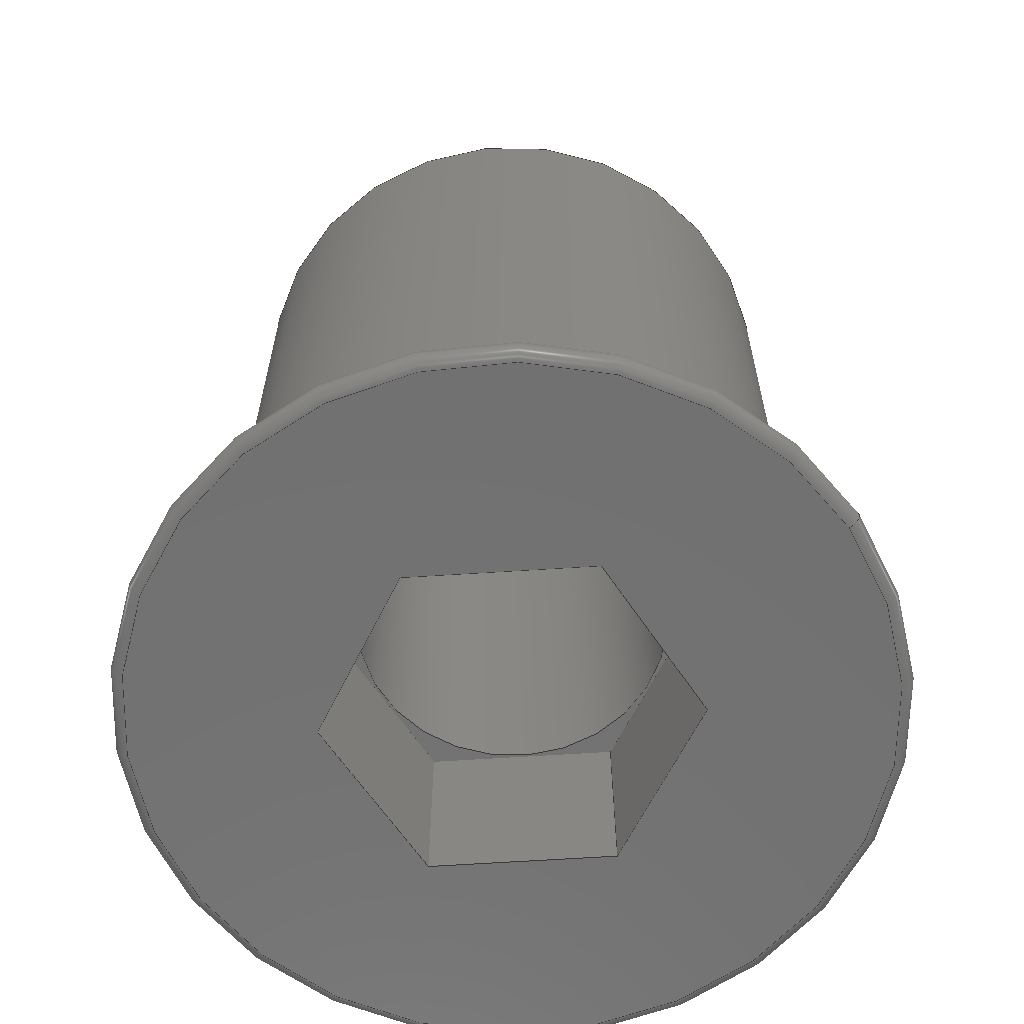
<metadata>
{"format":"step","ext":"stp","renderer":"f3d","projection":"perspective","resolution":1024,"background":"white","views":[{"elev":-63.5,"azim":123.8,"up":"+Z"}]}
</metadata>
<code>
ISO-10303-21;
DATA;
#1=PROPERTY_DEFINITION_REPRESENTATION(#5,#3);
#2=PROPERTY_DEFINITION_REPRESENTATION(#6,#4);
#3=REPRESENTATION('',(#7),#478);
#4=REPRESENTATION('',(#8),#478);
#5=PROPERTY_DEFINITION('pmi validation property','',#485);
#6=PROPERTY_DEFINITION('pmi validation property','',#485);
#7=VALUE_REPRESENTATION_ITEM('number of annotations',COUNT_MEASURE(0));
#8=VALUE_REPRESENTATION_ITEM('number of views',COUNT_MEASURE(0));
#9=CONTEXT_DEPENDENT_SHAPE_REPRESENTATION(#11,#487);
#10=NEXT_ASSEMBLY_USAGE_OCCURRENCE('1004_007SN_04_Nut',
'1004_007SN_04_Nut','1004_007SN_04_Nut',#488,#489,'');
#11=(
REPRESENTATION_RELATIONSHIP(' ',' ',#328,#329)
REPRESENTATION_RELATIONSHIP_WITH_TRANSFORMATION(#12)
SHAPE_REPRESENTATION_RELATIONSHIP()
);
#12=ITEM_DEFINED_TRANSFORMATION(' ',' ',#330,#352);
#13=SHAPE_REPRESENTATION_RELATIONSHIP('','',#328,#14);
#14=ADVANCED_BREP_SHAPE_REPRESENTATION('',(#325),#479);
#15=TOROIDAL_SURFACE('',#351,2.909,0.1);
#16=CYLINDRICAL_SURFACE('',#336,2.35);
#17=CYLINDRICAL_SURFACE('',#350,1.25);
#18=LINE('',#426,#36);
#19=LINE('',#429,#37);
#20=LINE('',#431,#38);
#21=LINE('',#433,#39);
#22=LINE('',#435,#40);
#23=LINE('',#437,#41);
#24=LINE('',#448,#42);
#25=LINE('',#450,#43);
#26=LINE('',#452,#44);
#27=LINE('',#454,#45);
#28=LINE('',#456,#46);
#29=LINE('',#458,#47);
#30=LINE('',#460,#48);
#31=LINE('',#462,#49);
#32=LINE('',#464,#50);
#33=LINE('',#466,#51);
#34=LINE('',#468,#52);
#35=LINE('',#470,#53);
#36=VECTOR('',#365,1000);
#37=VECTOR('',#366,1000);
#38=VECTOR('',#367,1000);
#39=VECTOR('',#368,1000);
#40=VECTOR('',#369,1000);
#41=VECTOR('',#370,1000);
#42=VECTOR('',#385,1000);
#43=VECTOR('',#386,1000);
#44=VECTOR('',#387,1000);
#45=VECTOR('',#390,1000);
#46=VECTOR('',#391,1000);
#47=VECTOR('',#394,1000);
#48=VECTOR('',#395,1000);
#49=VECTOR('',#398,1000);
#50=VECTOR('',#399,1000);
#51=VECTOR('',#402,1000);
#52=VECTOR('',#403,1000);
#53=VECTOR('',#406,1000);
#54=PLANE('',#334);
#55=PLANE('',#338);
#56=PLANE('',#342);
#57=PLANE('',#343);
#58=PLANE('',#344);
#59=PLANE('',#345);
#60=PLANE('',#346);
#61=PLANE('',#347);
#62=PLANE('',#348);
#63=ORIENTED_EDGE('',*,*,#113,.T.);
#64=ORIENTED_EDGE('',*,*,#114,.F.);
#65=ORIENTED_EDGE('',*,*,#115,.T.);
#66=ORIENTED_EDGE('',*,*,#116,.F.);
#67=ORIENTED_EDGE('',*,*,#117,.F.);
#68=ORIENTED_EDGE('',*,*,#118,.F.);
#69=ORIENTED_EDGE('',*,*,#119,.F.);
#70=ORIENTED_EDGE('',*,*,#120,.F.);
#71=ORIENTED_EDGE('',*,*,#121,.F.);
#72=ORIENTED_EDGE('',*,*,#122,.T.);
#73=ORIENTED_EDGE('',*,*,#114,.T.);
#74=ORIENTED_EDGE('',*,*,#123,.F.);
#75=ORIENTED_EDGE('',*,*,#124,.T.);
#76=ORIENTED_EDGE('',*,*,#124,.F.);
#77=ORIENTED_EDGE('',*,*,#122,.F.);
#78=ORIENTED_EDGE('',*,*,#116,.T.);
#79=ORIENTED_EDGE('',*,*,#125,.F.);
#80=ORIENTED_EDGE('',*,*,#126,.F.);
#81=ORIENTED_EDGE('',*,*,#127,.T.);
#82=ORIENTED_EDGE('',*,*,#117,.T.);
#83=ORIENTED_EDGE('',*,*,#127,.F.);
#84=ORIENTED_EDGE('',*,*,#128,.F.);
#85=ORIENTED_EDGE('',*,*,#129,.T.);
#86=ORIENTED_EDGE('',*,*,#118,.T.);
#87=ORIENTED_EDGE('',*,*,#129,.F.);
#88=ORIENTED_EDGE('',*,*,#130,.F.);
#89=ORIENTED_EDGE('',*,*,#131,.T.);
#90=ORIENTED_EDGE('',*,*,#119,.T.);
#91=ORIENTED_EDGE('',*,*,#131,.F.);
#92=ORIENTED_EDGE('',*,*,#132,.F.);
#93=ORIENTED_EDGE('',*,*,#133,.T.);
#94=ORIENTED_EDGE('',*,*,#120,.T.);
#95=ORIENTED_EDGE('',*,*,#133,.F.);
#96=ORIENTED_EDGE('',*,*,#134,.F.);
#97=ORIENTED_EDGE('',*,*,#135,.T.);
#98=ORIENTED_EDGE('',*,*,#121,.T.);
#99=ORIENTED_EDGE('',*,*,#135,.F.);
#100=ORIENTED_EDGE('',*,*,#136,.F.);
#101=ORIENTED_EDGE('',*,*,#125,.T.);
#102=ORIENTED_EDGE('',*,*,#137,.F.);
#103=ORIENTED_EDGE('',*,*,#126,.T.);
#104=ORIENTED_EDGE('',*,*,#136,.T.);
#105=ORIENTED_EDGE('',*,*,#134,.T.);
#106=ORIENTED_EDGE('',*,*,#132,.T.);
#107=ORIENTED_EDGE('',*,*,#130,.T.);
#108=ORIENTED_EDGE('',*,*,#128,.T.);
#109=ORIENTED_EDGE('',*,*,#137,.T.);
#110=ORIENTED_EDGE('',*,*,#123,.T.);
#111=ORIENTED_EDGE('',*,*,#113,.F.);
#112=ORIENTED_EDGE('',*,*,#115,.F.);
#113=EDGE_CURVE('',#138,#138,#157,.T.);
#114=EDGE_CURVE('',#139,#139,#158,.F.);
#115=EDGE_CURVE('',#140,#140,#159,.T.);
#116=EDGE_CURVE('',#141,#142,#18,.T.);
#117=EDGE_CURVE('',#143,#141,#19,.T.);
#118=EDGE_CURVE('',#144,#143,#20,.T.);
#119=EDGE_CURVE('',#145,#144,#21,.T.);
#120=EDGE_CURVE('',#146,#145,#22,.T.);
#121=EDGE_CURVE('',#142,#146,#23,.T.);
#122=EDGE_CURVE('',#147,#147,#160,.T.);
#123=EDGE_CURVE('',#148,#148,#161,.T.);
#124=EDGE_CURVE('',#149,#149,#162,.F.);
#125=EDGE_CURVE('',#150,#142,#24,.T.);
#126=EDGE_CURVE('',#151,#150,#25,.T.);
#127=EDGE_CURVE('',#151,#141,#26,.T.);
#128=EDGE_CURVE('',#152,#151,#27,.T.);
#129=EDGE_CURVE('',#152,#143,#28,.T.);
#130=EDGE_CURVE('',#153,#152,#29,.T.);
#131=EDGE_CURVE('',#153,#144,#30,.T.);
#132=EDGE_CURVE('',#154,#153,#31,.T.);
#133=EDGE_CURVE('',#154,#145,#32,.T.);
#134=EDGE_CURVE('',#155,#154,#33,.T.);
#135=EDGE_CURVE('',#155,#146,#34,.T.);
#136=EDGE_CURVE('',#150,#155,#35,.T.);
#137=EDGE_CURVE('',#156,#156,#163,.T.);
#138=VERTEX_POINT('',#420);
#139=VERTEX_POINT('',#422);
#140=VERTEX_POINT('',#425);
#141=VERTEX_POINT('',#427);
#142=VERTEX_POINT('',#428);
#143=VERTEX_POINT('',#430);
#144=VERTEX_POINT('',#432);
#145=VERTEX_POINT('',#434);
#146=VERTEX_POINT('',#436);
#147=VERTEX_POINT('',#440);
#148=VERTEX_POINT('',#443);
#149=VERTEX_POINT('',#445);
#150=VERTEX_POINT('',#449);
#151=VERTEX_POINT('',#451);
#152=VERTEX_POINT('',#455);
#153=VERTEX_POINT('',#459);
#154=VERTEX_POINT('',#463);
#155=VERTEX_POINT('',#467);
#156=VERTEX_POINT('',#473);
#157=CIRCLE('',#332,2.979);
#158=CIRCLE('',#333,2.35);
#159=CIRCLE('',#335,2.909);
#160=CIRCLE('',#337,2.35);
#161=CIRCLE('',#339,1.25);
#162=CIRCLE('',#340,1.85);
#163=CIRCLE('',#349,1.25);
#164=EDGE_LOOP('',(#63));
#165=EDGE_LOOP('',(#64));
#166=EDGE_LOOP('',(#65));
#167=EDGE_LOOP('',(#66,#67,#68,#69,#70,#71));
#168=EDGE_LOOP('',(#72));
#169=EDGE_LOOP('',(#73));
#170=EDGE_LOOP('',(#74));
#171=EDGE_LOOP('',(#75));
#172=EDGE_LOOP('',(#76));
#173=EDGE_LOOP('',(#77));
#174=EDGE_LOOP('',(#78,#79,#80,#81));
#175=EDGE_LOOP('',(#82,#83,#84,#85));
#176=EDGE_LOOP('',(#86,#87,#88,#89));
#177=EDGE_LOOP('',(#90,#91,#92,#93));
#178=EDGE_LOOP('',(#94,#95,#96,#97));
#179=EDGE_LOOP('',(#98,#99,#100,#101));
#180=EDGE_LOOP('',(#102));
#181=EDGE_LOOP('',(#103,#104,#105,#106,#107,#108));
#182=EDGE_LOOP('',(#109));
#183=EDGE_LOOP('',(#110));
#184=EDGE_LOOP('',(#111));
#185=EDGE_LOOP('',(#112));
#186=FACE_BOUND('',#164,.T.);
#187=FACE_BOUND('',#165,.T.);
#188=FACE_BOUND('',#166,.T.);
#189=FACE_BOUND('',#167,.T.);
#190=FACE_BOUND('',#168,.T.);
#191=FACE_BOUND('',#169,.T.);
#192=FACE_BOUND('',#170,.T.);
#193=FACE_BOUND('',#171,.T.);
#194=FACE_BOUND('',#172,.T.);
#195=FACE_BOUND('',#173,.T.);
#196=FACE_BOUND('',#174,.T.);
#197=FACE_BOUND('',#175,.T.);
#198=FACE_BOUND('',#176,.T.);
#199=FACE_BOUND('',#177,.T.);
#200=FACE_BOUND('',#178,.T.);
#201=FACE_BOUND('',#179,.T.);
#202=FACE_BOUND('',#180,.T.);
#203=FACE_BOUND('',#181,.T.);
#204=FACE_BOUND('',#182,.T.);
#205=FACE_BOUND('',#183,.T.);
#206=FACE_BOUND('',#184,.T.);
#207=FACE_BOUND('',#185,.T.);
#208=CONICAL_SURFACE('',#331,3.15,0.7854);
#209=CONICAL_SURFACE('',#341,2.35,0.7854);
#210=STYLED_ITEM('',(#224),#310);
#211=STYLED_ITEM('',(#225),#311);
#212=STYLED_ITEM('',(#226),#312);
#213=STYLED_ITEM('',(#227),#313);
#214=STYLED_ITEM('',(#228),#314);
#215=STYLED_ITEM('',(#229),#315);
#216=STYLED_ITEM('',(#230),#316);
#217=STYLED_ITEM('',(#231),#317);
#218=STYLED_ITEM('',(#232),#318);
#219=STYLED_ITEM('',(#233),#319);
#220=STYLED_ITEM('',(#234),#320);
#221=STYLED_ITEM('',(#235),#321);
#222=STYLED_ITEM('',(#236),#322);
#223=STYLED_ITEM('',(#237),#323);
#224=PRESENTATION_STYLE_ASSIGNMENT((#238));
#225=PRESENTATION_STYLE_ASSIGNMENT((#239));
#226=PRESENTATION_STYLE_ASSIGNMENT((#240));
#227=PRESENTATION_STYLE_ASSIGNMENT((#241));
#228=PRESENTATION_STYLE_ASSIGNMENT((#242));
#229=PRESENTATION_STYLE_ASSIGNMENT((#243));
#230=PRESENTATION_STYLE_ASSIGNMENT((#244));
#231=PRESENTATION_STYLE_ASSIGNMENT((#245));
#232=PRESENTATION_STYLE_ASSIGNMENT((#246));
#233=PRESENTATION_STYLE_ASSIGNMENT((#247));
#234=PRESENTATION_STYLE_ASSIGNMENT((#248));
#235=PRESENTATION_STYLE_ASSIGNMENT((#249));
#236=PRESENTATION_STYLE_ASSIGNMENT((#250));
#237=PRESENTATION_STYLE_ASSIGNMENT((#251));
#238=SURFACE_STYLE_USAGE(.BOTH.,#252);
#239=SURFACE_STYLE_USAGE(.BOTH.,#253);
#240=SURFACE_STYLE_USAGE(.BOTH.,#254);
#241=SURFACE_STYLE_USAGE(.BOTH.,#255);
#242=SURFACE_STYLE_USAGE(.BOTH.,#256);
#243=SURFACE_STYLE_USAGE(.BOTH.,#257);
#244=SURFACE_STYLE_USAGE(.BOTH.,#258);
#245=SURFACE_STYLE_USAGE(.BOTH.,#259);
#246=SURFACE_STYLE_USAGE(.BOTH.,#260);
#247=SURFACE_STYLE_USAGE(.BOTH.,#261);
#248=SURFACE_STYLE_USAGE(.BOTH.,#262);
#249=SURFACE_STYLE_USAGE(.BOTH.,#263);
#250=SURFACE_STYLE_USAGE(.BOTH.,#264);
#251=SURFACE_STYLE_USAGE(.BOTH.,#265);
#252=SURFACE_SIDE_STYLE('',(#266));
#253=SURFACE_SIDE_STYLE('',(#267));
#254=SURFACE_SIDE_STYLE('',(#268));
#255=SURFACE_SIDE_STYLE('',(#269));
#256=SURFACE_SIDE_STYLE('',(#270));
#257=SURFACE_SIDE_STYLE('',(#271));
#258=SURFACE_SIDE_STYLE('',(#272));
#259=SURFACE_SIDE_STYLE('',(#273));
#260=SURFACE_SIDE_STYLE('',(#274));
#261=SURFACE_SIDE_STYLE('',(#275));
#262=SURFACE_SIDE_STYLE('',(#276));
#263=SURFACE_SIDE_STYLE('',(#277));
#264=SURFACE_SIDE_STYLE('',(#278));
#265=SURFACE_SIDE_STYLE('',(#279));
#266=SURFACE_STYLE_FILL_AREA(#280);
#267=SURFACE_STYLE_FILL_AREA(#281);
#268=SURFACE_STYLE_FILL_AREA(#282);
#269=SURFACE_STYLE_FILL_AREA(#283);
#270=SURFACE_STYLE_FILL_AREA(#284);
#271=SURFACE_STYLE_FILL_AREA(#285);
#272=SURFACE_STYLE_FILL_AREA(#286);
#273=SURFACE_STYLE_FILL_AREA(#287);
#274=SURFACE_STYLE_FILL_AREA(#288);
#275=SURFACE_STYLE_FILL_AREA(#289);
#276=SURFACE_STYLE_FILL_AREA(#290);
#277=SURFACE_STYLE_FILL_AREA(#291);
#278=SURFACE_STYLE_FILL_AREA(#292);
#279=SURFACE_STYLE_FILL_AREA(#293);
#280=FILL_AREA_STYLE('',(#294));
#281=FILL_AREA_STYLE('',(#295));
#282=FILL_AREA_STYLE('',(#296));
#283=FILL_AREA_STYLE('',(#297));
#284=FILL_AREA_STYLE('',(#298));
#285=FILL_AREA_STYLE('',(#299));
#286=FILL_AREA_STYLE('',(#300));
#287=FILL_AREA_STYLE('',(#301));
#288=FILL_AREA_STYLE('',(#302));
#289=FILL_AREA_STYLE('',(#303));
#290=FILL_AREA_STYLE('',(#304));
#291=FILL_AREA_STYLE('',(#305));
#292=FILL_AREA_STYLE('',(#306));
#293=FILL_AREA_STYLE('',(#307));
#294=FILL_AREA_STYLE_COLOUR('',#308);
#295=FILL_AREA_STYLE_COLOUR('',#308);
#296=FILL_AREA_STYLE_COLOUR('',#308);
#297=FILL_AREA_STYLE_COLOUR('',#308);
#298=FILL_AREA_STYLE_COLOUR('',#308);
#299=FILL_AREA_STYLE_COLOUR('',#308);
#300=FILL_AREA_STYLE_COLOUR('',#308);
#301=FILL_AREA_STYLE_COLOUR('',#308);
#302=FILL_AREA_STYLE_COLOUR('',#308);
#303=FILL_AREA_STYLE_COLOUR('',#308);
#304=FILL_AREA_STYLE_COLOUR('',#308);
#305=FILL_AREA_STYLE_COLOUR('',#308);
#306=FILL_AREA_STYLE_COLOUR('',#309);
#307=FILL_AREA_STYLE_COLOUR('',#308);
#308=COLOUR_RGB('',0.6118,0.6118,0.6118);
#309=COLOUR_RGB('',0.4235,0.4235,0.3765);
#310=ADVANCED_FACE('',(#186,#187),#208,.T.);
#311=ADVANCED_FACE('',(#188,#189),#54,.T.);
#312=ADVANCED_FACE('',(#190,#191),#16,.T.);
#313=ADVANCED_FACE('',(#192,#193),#55,.F.);
#314=ADVANCED_FACE('',(#194,#195),#209,.T.);
#315=ADVANCED_FACE('',(#196),#56,.F.);
#316=ADVANCED_FACE('',(#197),#57,.F.);
#317=ADVANCED_FACE('',(#198),#58,.F.);
#318=ADVANCED_FACE('',(#199),#59,.F.);
#319=ADVANCED_FACE('',(#200),#60,.F.);
#320=ADVANCED_FACE('',(#201),#61,.F.);
#321=ADVANCED_FACE('',(#202,#203),#62,.T.);
#322=ADVANCED_FACE('',(#204,#205),#17,.F.);
#323=ADVANCED_FACE('',(#206,#207),#15,.T.);
#324=CLOSED_SHELL('',(#310,#311,#312,#313,#314,#315,#316,#317,#318,#319,
#320,#321,#322,#323));
#325=MANIFOLD_SOLID_BREP('1004_007SN_04_Nut',#324);
#326=SHAPE_DEFINITION_REPRESENTATION(#486,#328);
#327=SHAPE_DEFINITION_REPRESENTATION(#485,#329);
#328=SHAPE_REPRESENTATION('1004_007SN_04_Nut',(#330),#479);
#329=SHAPE_REPRESENTATION('1004_007SN_04_Nut',(#330,#352),#478);
#330=AXIS2_PLACEMENT_3D('',#417,#353,#354);
#331=AXIS2_PLACEMENT_3D('',#418,#355,#356);
#332=AXIS2_PLACEMENT_3D('',#419,#357,#358);
#333=AXIS2_PLACEMENT_3D('',#421,#359,#360);
#334=AXIS2_PLACEMENT_3D('',#423,#361,#362);
#335=AXIS2_PLACEMENT_3D('',#424,#363,#364);
#336=AXIS2_PLACEMENT_3D('',#438,#371,#372);
#337=AXIS2_PLACEMENT_3D('',#439,#373,#374);
#338=AXIS2_PLACEMENT_3D('',#441,#375,#376);
#339=AXIS2_PLACEMENT_3D('',#442,#377,#378);
#340=AXIS2_PLACEMENT_3D('',#444,#379,#380);
#341=AXIS2_PLACEMENT_3D('',#446,#381,#382);
#342=AXIS2_PLACEMENT_3D('',#447,#383,#384);
#343=AXIS2_PLACEMENT_3D('',#453,#388,#389);
#344=AXIS2_PLACEMENT_3D('',#457,#392,#393);
#345=AXIS2_PLACEMENT_3D('',#461,#396,#397);
#346=AXIS2_PLACEMENT_3D('',#465,#400,#401);
#347=AXIS2_PLACEMENT_3D('',#469,#404,#405);
#348=AXIS2_PLACEMENT_3D('',#471,#407,#408);
#349=AXIS2_PLACEMENT_3D('',#472,#409,#410);
#350=AXIS2_PLACEMENT_3D('',#474,#411,#412);
#351=AXIS2_PLACEMENT_3D('',#475,#413,#414);
#352=AXIS2_PLACEMENT_3D('',#476,#415,#416);
#353=DIRECTION('',(0,0,1));
#354=DIRECTION('',(1,0,0));
#355=DIRECTION('',(0,-8.261e-19,-1));
#356=DIRECTION('',(0,1,-8.261e-19));
#357=DIRECTION('',(0,8.261e-19,1));
#358=DIRECTION('',(0,-1,8.261e-19));
#359=DIRECTION('',(0,-8.261e-19,-1));
#360=DIRECTION('',(0,1,-8.261e-19));
#361=DIRECTION('',(0,-8.261e-19,-1));
#362=DIRECTION('',(0,1,-8.261e-19));
#363=DIRECTION('',(0,-8.261e-19,-1));
#364=DIRECTION('',(0,1,-8.261e-19));
#365=DIRECTION('',(0.5,0.866,0));
#366=DIRECTION('',(-0.5,0.866,0));
#367=DIRECTION('',(-1,0,0));
#368=DIRECTION('',(-0.5,-0.866,0));
#369=DIRECTION('',(0.5,-0.866,0));
#370=DIRECTION('',(1,0,0));
#371=DIRECTION('',(0,0,-1));
#372=DIRECTION('',(-1,0,0));
#373=DIRECTION('',(0,0,-1));
#374=DIRECTION('',(-1,0,0));
#375=DIRECTION('',(0,0,-1));
#376=DIRECTION('',(-1,0,0));
#377=DIRECTION('',(0,0,1));
#378=DIRECTION('',(1,0,0));
#379=DIRECTION('',(0,0,-1));
#380=DIRECTION('',(-1,0,0));
#381=DIRECTION('',(0,0,-1));
#382=DIRECTION('',(-1,0,0));
#383=DIRECTION('',(-0.866,0.5,0));
#384=DIRECTION('',(-0.5,-0.866,0));
#385=DIRECTION('',(0,0,-1));
#386=DIRECTION('',(0.5,0.866,0));
#387=DIRECTION('',(0,0,-1));
#388=DIRECTION('',(-0.866,-0.5,0));
#389=DIRECTION('',(0.5,-0.866,0));
#390=DIRECTION('',(-0.5,0.866,0));
#391=DIRECTION('',(0,0,-1));
#392=DIRECTION('',(0,-1,0));
#393=DIRECTION('',(0,0,-1));
#394=DIRECTION('',(-1,0,0));
#395=DIRECTION('',(0,0,-1));
#396=DIRECTION('',(0.866,-0.5,0));
#397=DIRECTION('',(0.5,0.866,0));
#398=DIRECTION('',(-0.5,-0.866,0));
#399=DIRECTION('',(0,0,-1));
#400=DIRECTION('',(0.866,0.5,0));
#401=DIRECTION('',(-0.5,0.866,0));
#402=DIRECTION('',(0.5,-0.866,0));
#403=DIRECTION('',(0,0,-1));
#404=DIRECTION('',(0,1,0));
#405=DIRECTION('',(0,0,1));
#406=DIRECTION('',(1,0,0));
#407=DIRECTION('',(0,0,-1));
#408=DIRECTION('',(-1,0,0));
#409=DIRECTION('',(0,0,-1));
#410=DIRECTION('',(-1,0,0));
#411=DIRECTION('',(0,0,1));
#412=DIRECTION('',(1,0,0));
#413=DIRECTION('',(0,-8.261e-19,-1));
#414=DIRECTION('',(0,1,-8.261e-19));
#415=DIRECTION('',(0,0,1));
#416=DIRECTION('',(1,0,0));
#417=CARTESIAN_POINT('',(0,0,0));
#418=CARTESIAN_POINT('',(0,-2.149e-36,-2.602e-18));
#419=CARTESIAN_POINT('',(0,1.41e-19,0.1707));
#420=CARTESIAN_POINT('',(0,-2.979,0.1707));
#421=CARTESIAN_POINT('',(0,6.608e-19,0.8));
#422=CARTESIAN_POINT('',(0,2.35,0.8));
#423=CARTESIAN_POINT('',(0,-3.15,1.301e-18));
#424=CARTESIAN_POINT('',(0,-1.175e-35,0));
#425=CARTESIAN_POINT('',(0,2.909,-2.403e-18));
#426=CARTESIAN_POINT('',(-1.461,8.132e-17,0));
#427=CARTESIAN_POINT('',(-1.461,8.132e-17,0));
#428=CARTESIAN_POINT('',(-0.7303,1.265,-2.346e-18));
#429=CARTESIAN_POINT('',(-0.7303,-1.265,0));
#430=CARTESIAN_POINT('',(-0.7303,-1.265,0));
#431=CARTESIAN_POINT('',(0.7303,-1.265,0));
#432=CARTESIAN_POINT('',(0.7303,-1.265,0));
#433=CARTESIAN_POINT('',(1.461,-1.626e-16,0));
#434=CARTESIAN_POINT('',(1.461,-1.626e-16,0));
#435=CARTESIAN_POINT('',(0.7303,1.265,0));
#436=CARTESIAN_POINT('',(0.7303,1.265,0));
#437=CARTESIAN_POINT('',(-0.7303,1.265,0));
#438=CARTESIAN_POINT('',(0,0,7));
#439=CARTESIAN_POINT('',(0,0,6.5));
#440=CARTESIAN_POINT('',(-2.35,0,6.5));
#441=CARTESIAN_POINT('',(0,0,7));
#442=CARTESIAN_POINT('',(0,0,7));
#443=CARTESIAN_POINT('',(1.25,0,7));
#444=CARTESIAN_POINT('',(0,0,7));
#445=CARTESIAN_POINT('',(-1.85,0,7));
#446=CARTESIAN_POINT('',(0,0,6.5));
#447=CARTESIAN_POINT('',(-1.461,8.132e-17,1.5));
#448=CARTESIAN_POINT('',(-0.7303,1.265,1.5));
#449=CARTESIAN_POINT('',(-0.7303,1.265,1.5));
#450=CARTESIAN_POINT('',(-1.461,8.132e-17,1.5));
#451=CARTESIAN_POINT('',(-1.461,8.132e-17,1.5));
#452=CARTESIAN_POINT('',(-1.461,8.132e-17,1.5));
#453=CARTESIAN_POINT('',(-0.7303,-1.265,1.5));
#454=CARTESIAN_POINT('',(-0.7303,-1.265,1.5));
#455=CARTESIAN_POINT('',(-0.7303,-1.265,1.5));
#456=CARTESIAN_POINT('',(-0.7303,-1.265,1.5));
#457=CARTESIAN_POINT('',(0.7303,-1.265,1.5));
#458=CARTESIAN_POINT('',(0.7303,-1.265,1.5));
#459=CARTESIAN_POINT('',(0.7303,-1.265,1.5));
#460=CARTESIAN_POINT('',(0.7303,-1.265,1.5));
#461=CARTESIAN_POINT('',(1.461,-1.626e-16,1.5));
#462=CARTESIAN_POINT('',(1.461,-1.626e-16,1.5));
#463=CARTESIAN_POINT('',(1.461,-1.626e-16,1.5));
#464=CARTESIAN_POINT('',(1.461,-1.626e-16,1.5));
#465=CARTESIAN_POINT('',(0.7303,1.265,1.5));
#466=CARTESIAN_POINT('',(0.7303,1.265,1.5));
#467=CARTESIAN_POINT('',(0.7303,1.265,1.5));
#468=CARTESIAN_POINT('',(0.7303,1.265,1.5));
#469=CARTESIAN_POINT('',(-0.7303,1.265,1.5));
#470=CARTESIAN_POINT('',(-0.7303,1.265,1.5));
#471=CARTESIAN_POINT('',(0,0,1.5));
#472=CARTESIAN_POINT('',(0,0,1.5));
#473=CARTESIAN_POINT('',(-1.25,0,1.5));
#474=CARTESIAN_POINT('',(0,0,7));
#475=CARTESIAN_POINT('',(0,8.261e-20,0.1));
#476=CARTESIAN_POINT('',(0,0,0));
#477=MECHANICAL_DESIGN_GEOMETRIC_PRESENTATION_REPRESENTATION('',(#210,#211,
#212,#213,#214,#215,#216,#217,#218,#219,#220,#221,#222,#223),#478);
#478=(
GEOMETRIC_REPRESENTATION_CONTEXT(3)
GLOBAL_UNCERTAINTY_ASSIGNED_CONTEXT((#480))
GLOBAL_UNIT_ASSIGNED_CONTEXT((#484,#483,#482))
REPRESENTATION_CONTEXT('1004_007SN_04_Nut','TOP_LEVEL_ASSEMBLY_PART')
);
#479=(
GEOMETRIC_REPRESENTATION_CONTEXT(3)
GLOBAL_UNCERTAINTY_ASSIGNED_CONTEXT((#481))
GLOBAL_UNIT_ASSIGNED_CONTEXT((#484,#483,#482))
REPRESENTATION_CONTEXT('1004_007SN_04_Nut','COMPONENT_PART')
);
#480=UNCERTAINTY_MEASURE_WITH_UNIT(LENGTH_MEASURE(0.005),#484,
'DISTANCE_ACCURACY_VALUE','Maximum Tolerance applied to model');
#481=UNCERTAINTY_MEASURE_WITH_UNIT(LENGTH_MEASURE(0.005),#484,
'DISTANCE_ACCURACY_VALUE','Maximum Tolerance applied to model');
#482=(
NAMED_UNIT(*)
SI_UNIT($,.STERADIAN.)
SOLID_ANGLE_UNIT()
);
#483=(
NAMED_UNIT(*)
PLANE_ANGLE_UNIT()
SI_UNIT($,.RADIAN.)
);
#484=(
LENGTH_UNIT()
NAMED_UNIT(*)
SI_UNIT(.MILLI.,.METRE.)
);
#485=PRODUCT_DEFINITION_SHAPE('','',#488);
#486=PRODUCT_DEFINITION_SHAPE('','',#489);
#487=PRODUCT_DEFINITION_SHAPE(' ','NAUO PRDDFN',#10);
#488=PRODUCT_DEFINITION('','',#492,#490);
#489=PRODUCT_DEFINITION('','',#493,#491);
#490=PRODUCT_DEFINITION_CONTEXT('',#503,'design');
#491=PRODUCT_DEFINITION_CONTEXT('',#503,'design');
#492=PRODUCT_DEFINITION_FORMATION_WITH_SPECIFIED_SOURCE('','',#496,
 .NOT_KNOWN.);
#493=PRODUCT_DEFINITION_FORMATION_WITH_SPECIFIED_SOURCE('','',#497,
 .NOT_KNOWN.);
#494=PRODUCT_RELATED_PRODUCT_CATEGORY('','',(#496));
#495=PRODUCT_RELATED_PRODUCT_CATEGORY('','',(#497));
#496=PRODUCT('1004_007SN_04_Nut','1004_007SN_04_Nut',
'1004_007SN_04_Nut',(#500));
#497=PRODUCT('1004_007SN_04_Nut','1004_007SN_04_Nut',
'1004_007SN_04_Nut',(#501));
#498=PRODUCT_CATEGORY('','');
#499=PRODUCT_CATEGORY('','');
#500=PRODUCT_CONTEXT('',#503,'mechanical');
#501=PRODUCT_CONTEXT('',#503,'mechanical');
#502=APPLICATION_PROTOCOL_DEFINITION('international standard',
'automotive_design',2010,#503);
#503=APPLICATION_CONTEXT(
'core data for automotive mechanical design processes');
ENDSEC;
END-ISO-10303-21;

</code>
